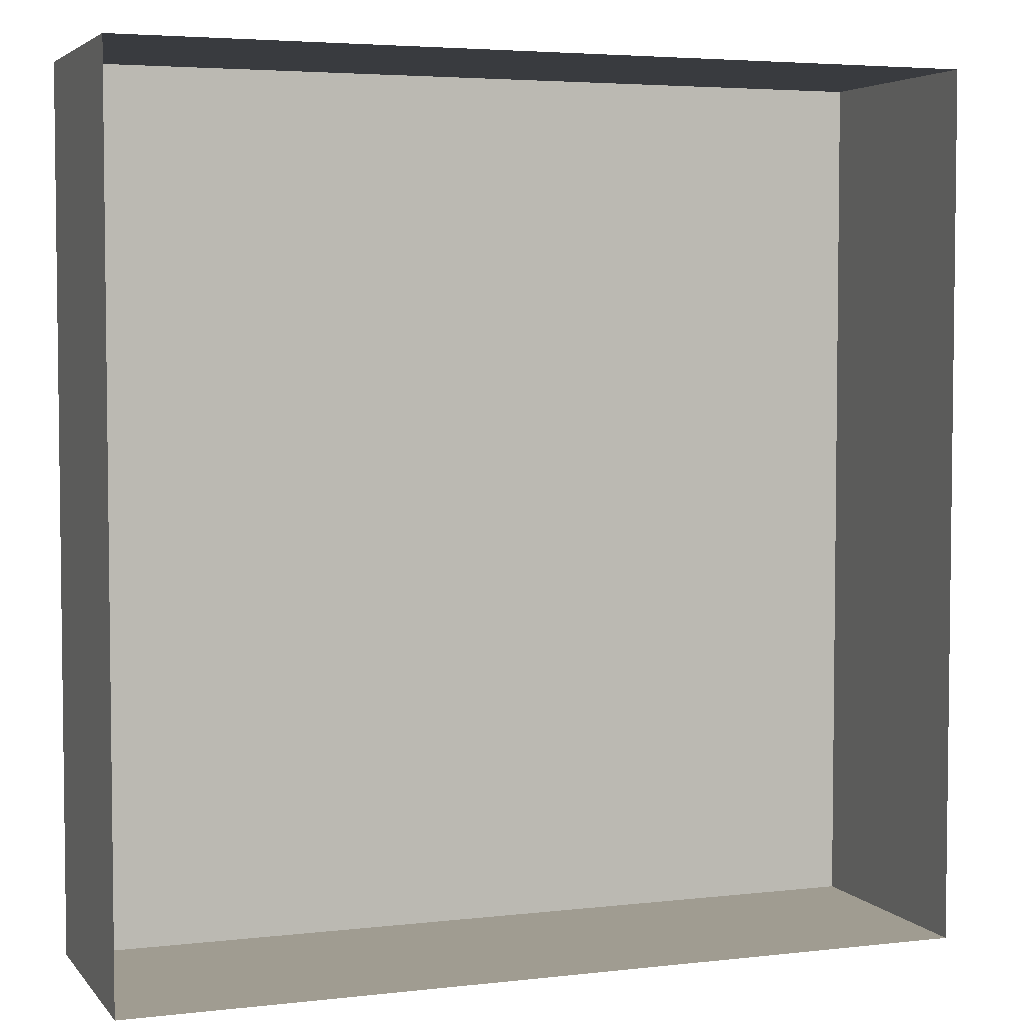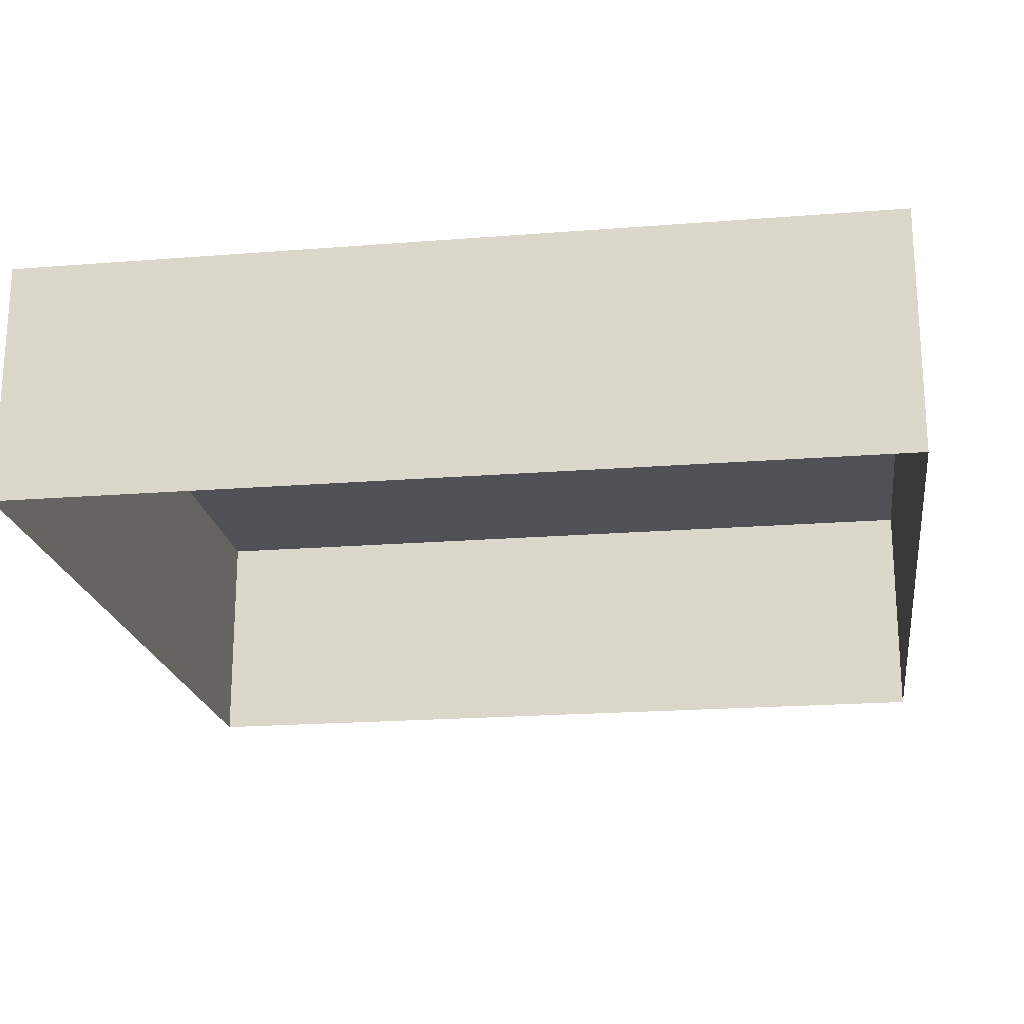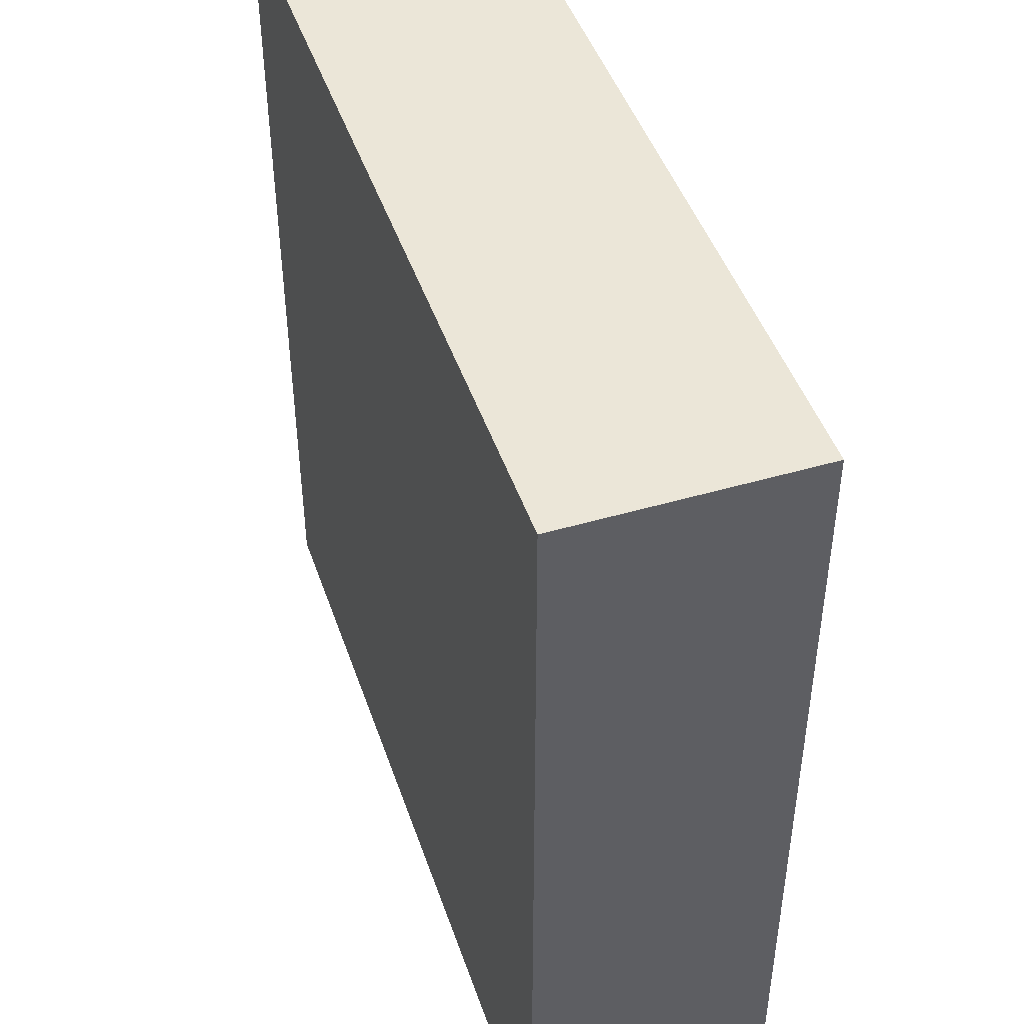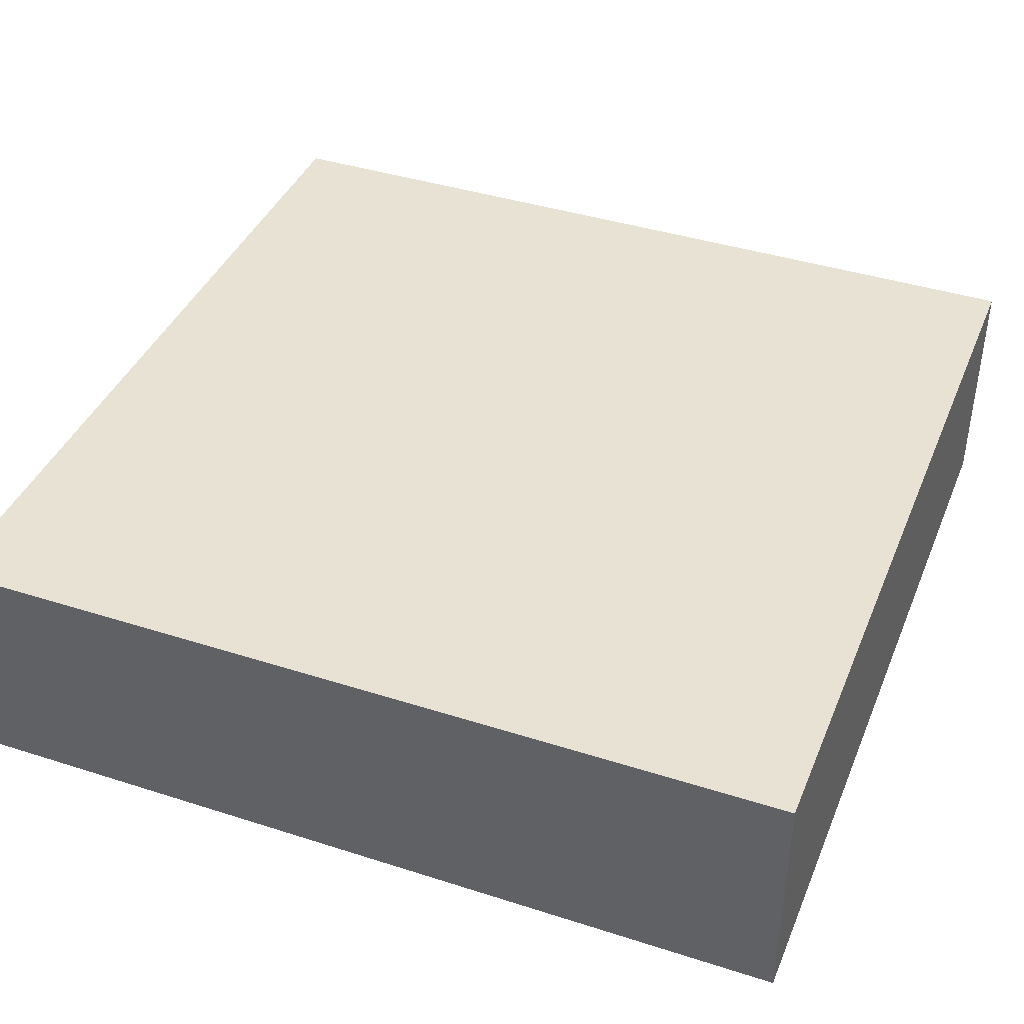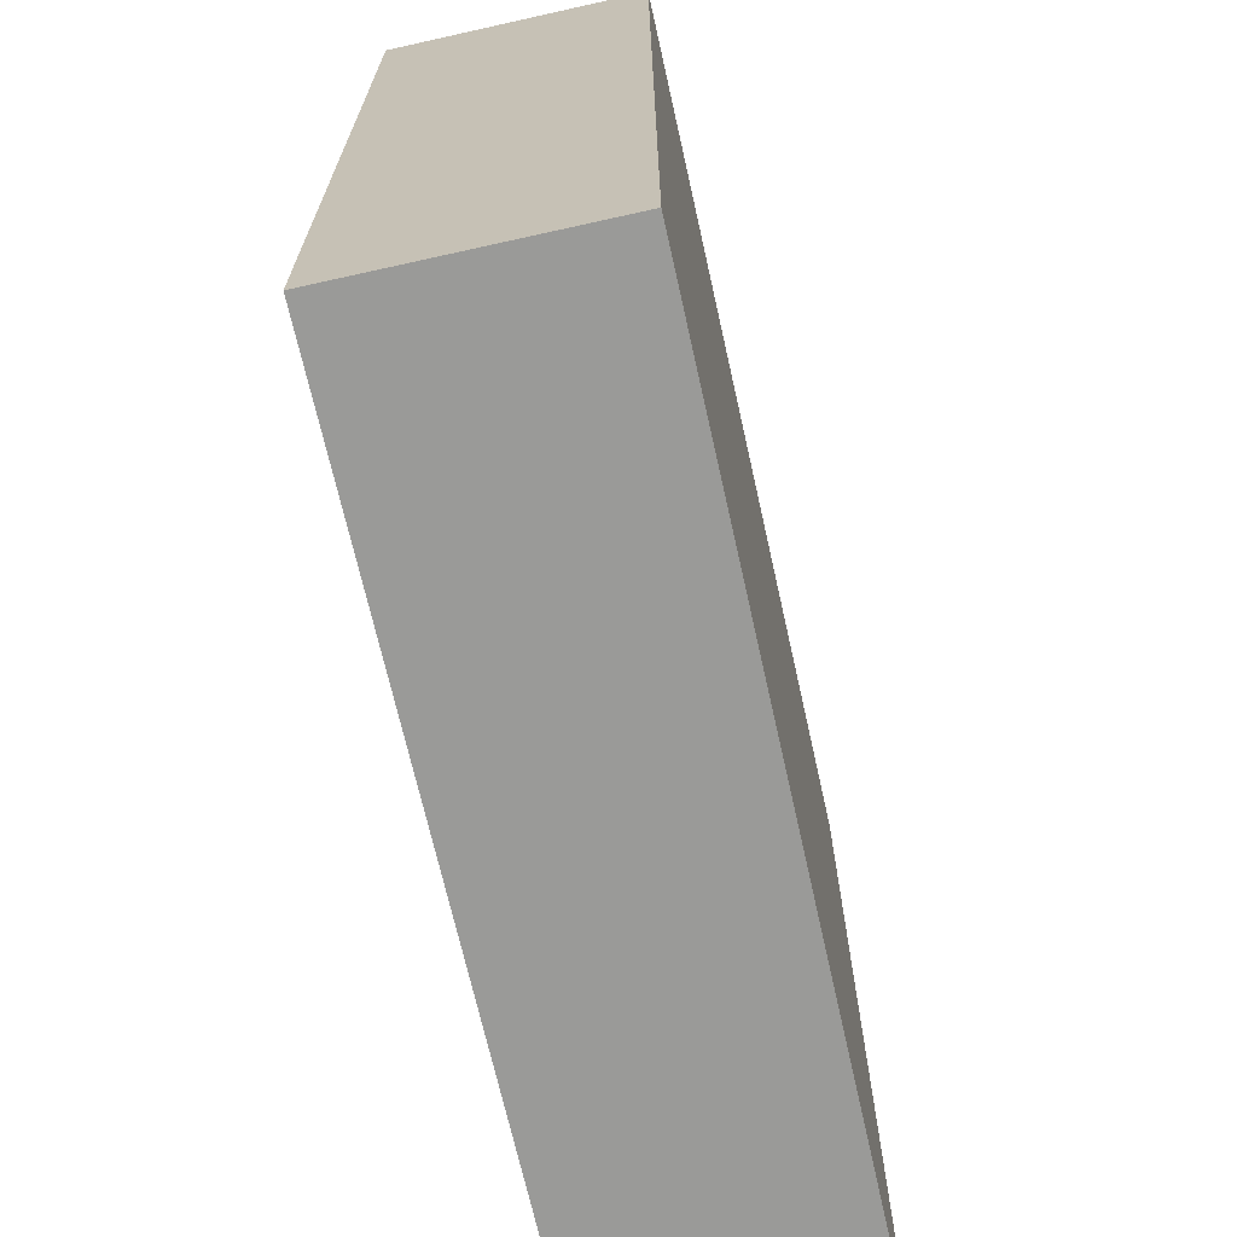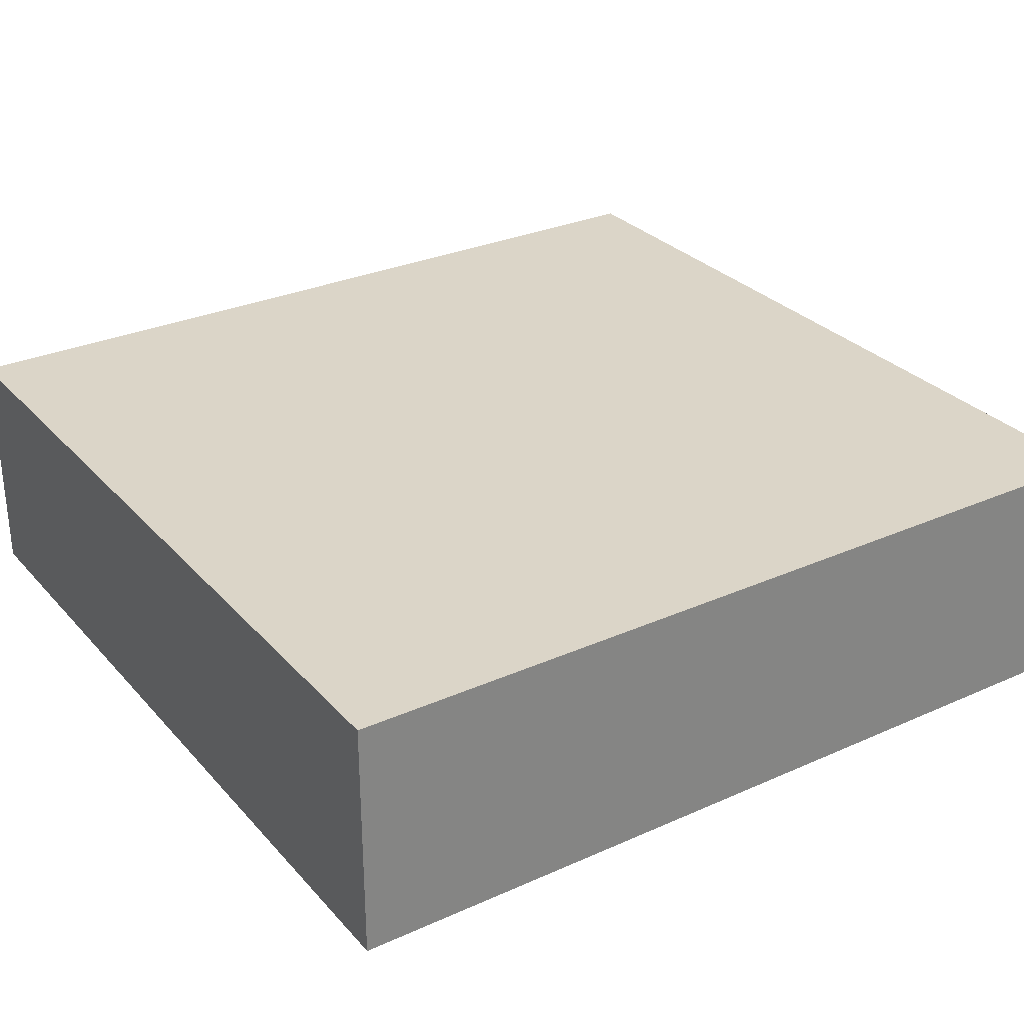
<metadata>
{"format":"obj","ext":"obj","renderer":"f3d","projection":"perspective","resolution":1024,"background":"white","views":[{"elev":4.3,"azim":-20.4,"up":"+Z"},{"elev":-20.4,"azim":-81.8,"up":"+Y"},{"elev":46.2,"azim":-108.5,"up":"+Z"},{"elev":40.6,"azim":111.4,"up":"+Y"},{"elev":-69.2,"azim":102.6,"up":"+Z"},{"elev":29.5,"azim":-123.3,"up":"+Y"}]}
</metadata>
<code>
o #ID577
v 0.7123 0.005461 0.01204
v 0.7123 0.02508 0.08205
v 0.7123 0.005461 0.08205
v 0.7123 0.02508 0.01204
v 0.7123 0.02508 0.01204
v 0.7123 0.005461 0.01204
v 0.7123 0.02508 0.08205
v 0.7123 0.005461 0.08205
v 0.6441 0.02508 0.01204
v 0.7123 0.005461 0.01204
v 0.6441 0.005461 0.01204
v 0.7123 0.02508 0.01204
v 0.7123 0.02508 0.01204
v 0.6441 0.02508 0.01204
v 0.7123 0.005461 0.01204
v 0.6441 0.005461 0.01204
v 0.7123 0.02508 0.08205
v 0.6441 0.02508 0.01204
v 0.6441 0.02508 0.08205
v 0.7123 0.02508 0.01204
v 0.7123 0.02508 0.01204
v 0.7123 0.02508 0.08205
v 0.6441 0.02508 0.01204
v 0.6441 0.02508 0.08205
v 0.7123 0.02508 0.08205
v 0.6441 0.005461 0.08205
v 0.7123 0.005461 0.08205
v 0.6441 0.02508 0.08205
v 0.6441 0.02508 0.08205
v 0.7123 0.02508 0.08205
v 0.6441 0.005461 0.08205
v 0.7123 0.005461 0.08205
v 0.6441 0.02508 0.01204
v 0.6441 0.005461 0.08205
v 0.6441 0.02508 0.08205
v 0.6441 0.005461 0.01204
v 0.6441 0.005461 0.01204
v 0.6441 0.02508 0.01204
v 0.6441 0.005461 0.08205
v 0.6441 0.02508 0.08205
f 1 2 3
f 2 1 4
f 5 6 7
f 8 7 6
f 9 10 11
f 10 9 12
f 13 14 15
f 16 15 14
f 17 18 19
f 18 17 20
f 21 22 23
f 24 23 22
f 25 26 27
f 26 25 28
f 29 30 31
f 32 31 30
f 33 34 35
f 34 33 36
f 37 38 39
f 40 39 38

</code>
